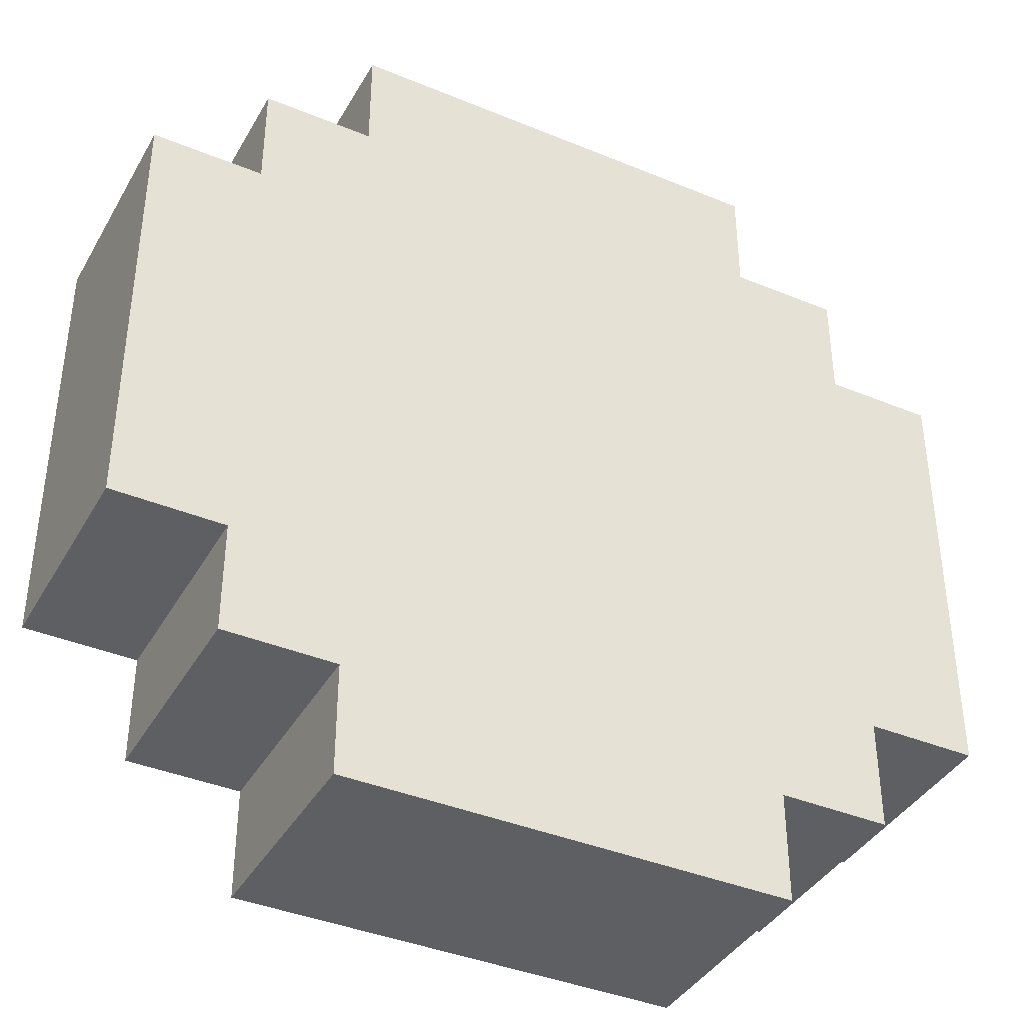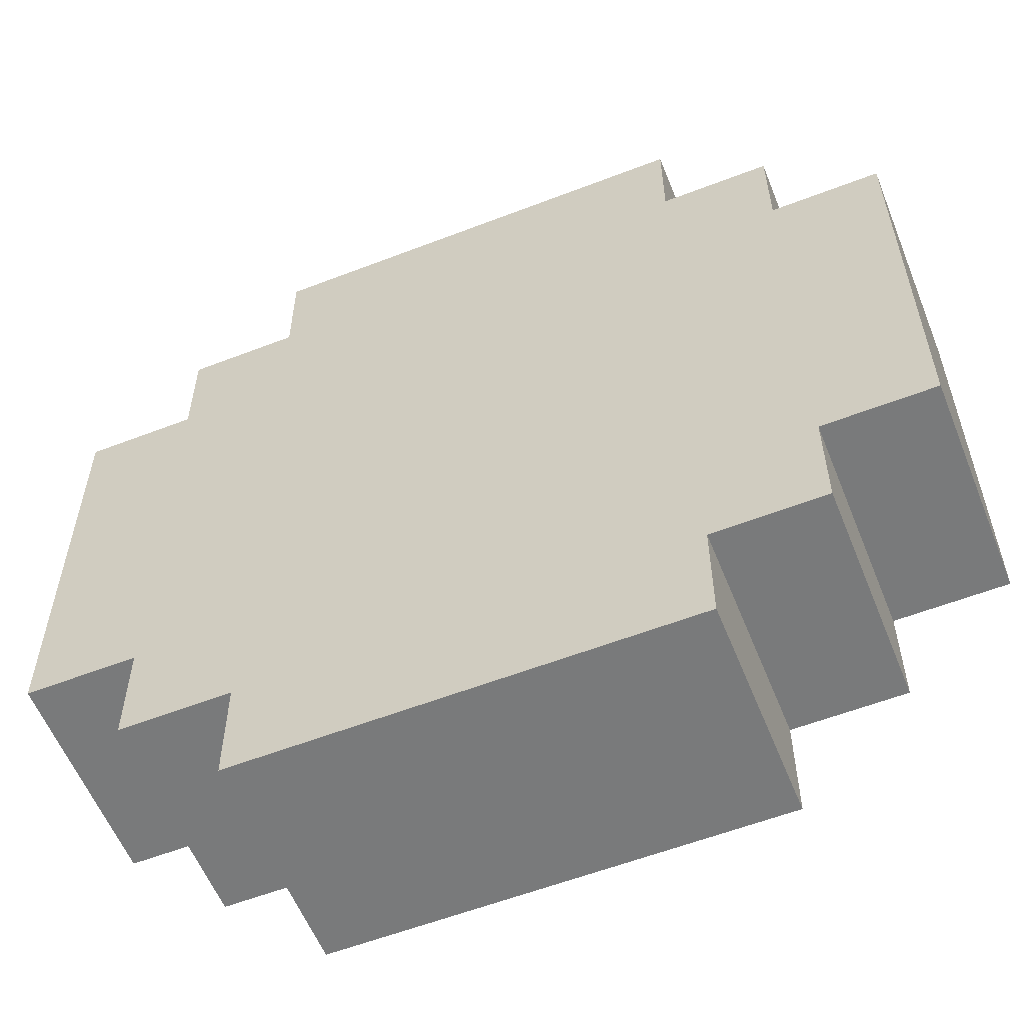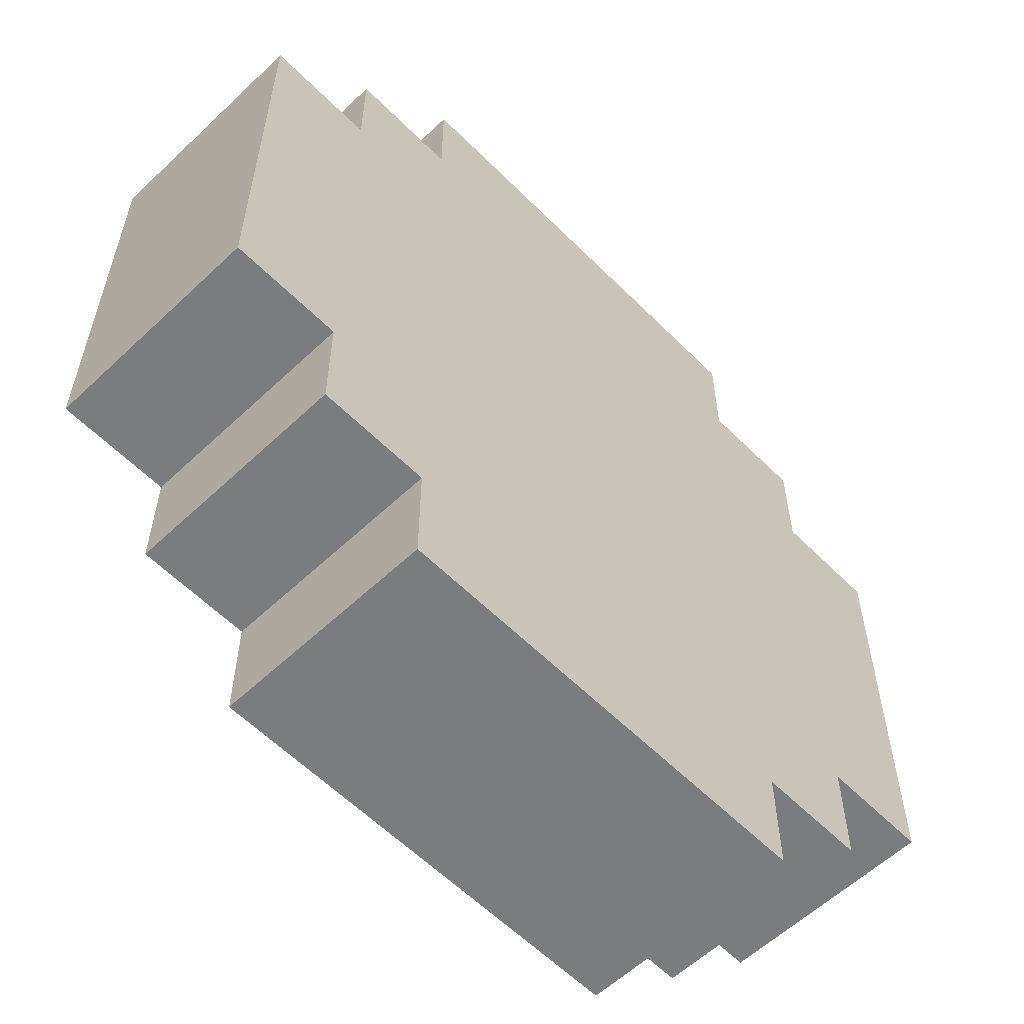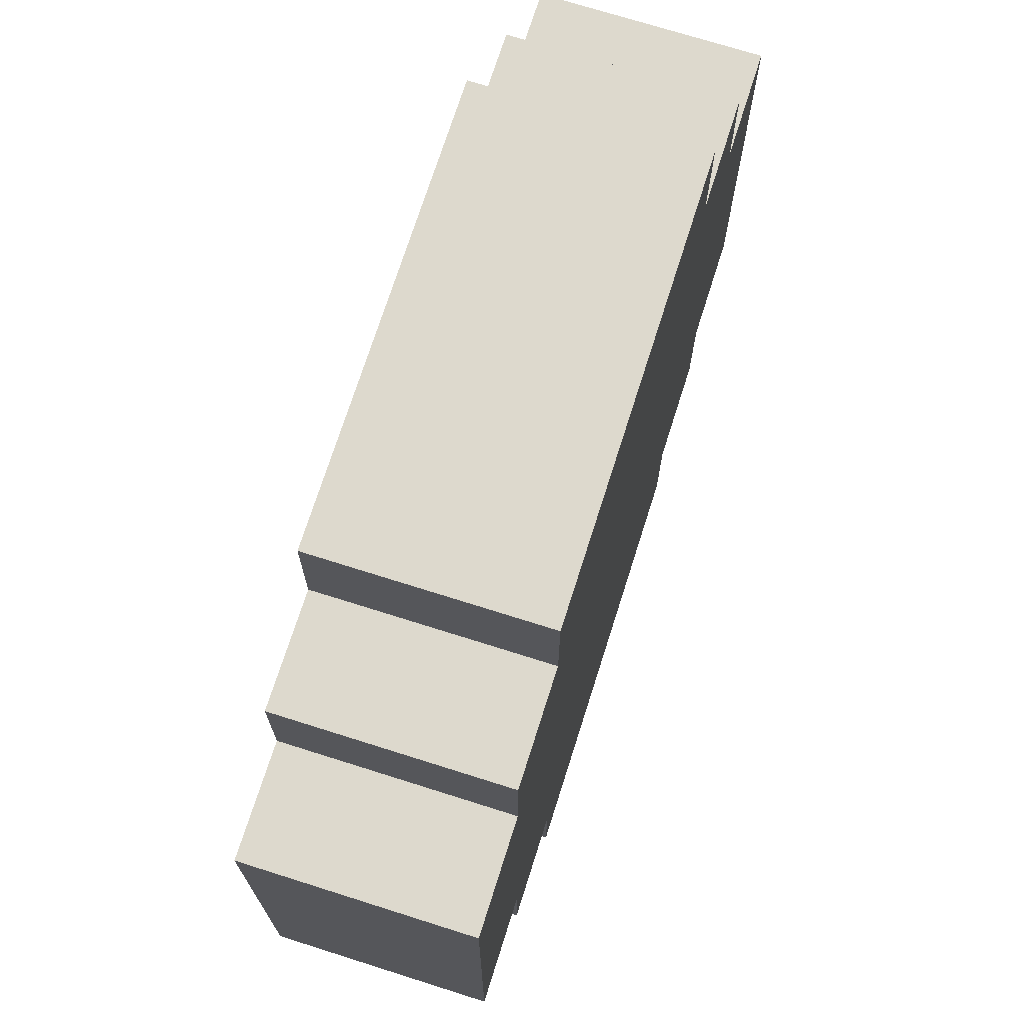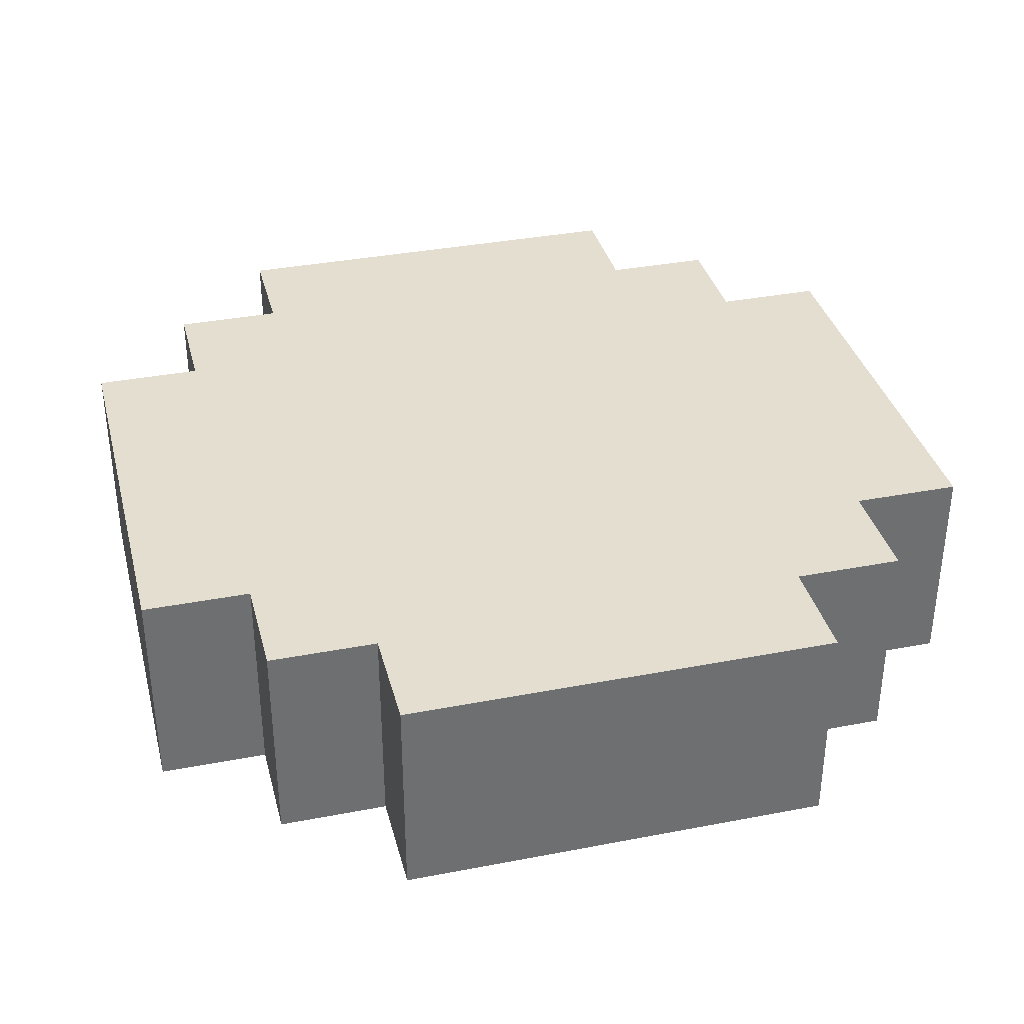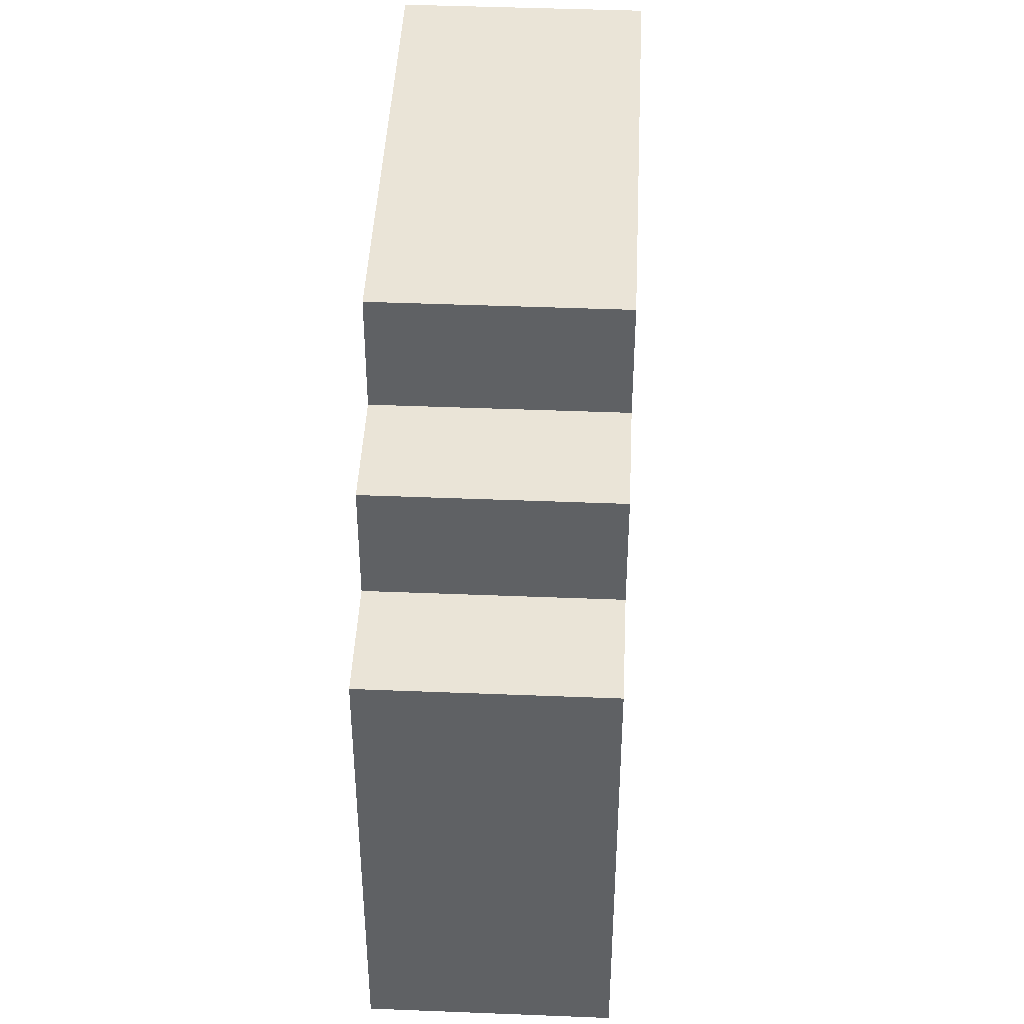
<metadata>
{"format":"obj","ext":"obj","renderer":"f3d","projection":"perspective","resolution":1024,"background":"white","views":[{"elev":-39.5,"azim":-27.2,"up":"+Y"},{"elev":-58.0,"azim":-158.2,"up":"+Y"},{"elev":-58.6,"azim":134.2,"up":"+Y"},{"elev":71.9,"azim":-72.4,"up":"+Y"},{"elev":35.8,"azim":-104.2,"up":"+Z"},{"elev":43.8,"azim":-87.3,"up":"+Y"}]}
</metadata>
<code>
o
v 0.1 0.5 -0.4
v 0.1 0.5 -0.6
v 0.1 0.9 -0.4
v 0.1 0.9 -0.6
v 0.2 0.4 -0.4
v 0.2 0.4 -0.6
v 0.2 0.5 -0.4
v 0.2 0.5 -0.6
v 0.2 0.9 -0.4
v 0.2 0.9 -0.6
v 0.2 1 -0.4
v 0.2 1 -0.6
v 0.3 0.3 -0.4
v 0.3 0.3 -0.6
v 0.3 0.4 -0.4
v 0.3 0.4 -0.6
v 0.3 1 -0.4
v 0.3 1 -0.6
v 0.3 1.1 -0.4
v 0.3 1.1 -0.6
v 0.7 0.3 -0.4
v 0.7 0.3 -0.6
v 0.7 0.4 -0.4
v 0.7 0.4 -0.6
v 0.7 1 -0.4
v 0.7 1 -0.6
v 0.7 1.1 -0.4
v 0.7 1.1 -0.6
v 0.8 0.4 -0.4
v 0.8 0.4 -0.6
v 0.8 0.5 -0.4
v 0.8 0.5 -0.6
v 0.8 0.9 -0.4
v 0.8 0.9 -0.6
v 0.8 1 -0.4
v 0.8 1 -0.6
v 0.9 0.5 -0.4
v 0.9 0.5 -0.6
v 0.9 0.9 -0.4
v 0.9 0.9 -0.6
v 0.1 0.5 -0.4
v 0.1 0.9 -0.4
v 0.2 0.4 -0.4
v 0.2 0.5 -0.4
v 0.2 0.9 -0.4
v 0.2 1 -0.4
v 0.3 0.3 -0.4
v 0.3 0.4 -0.4
v 0.3 0.5 -0.4
v 0.3 0.6 -0.4
v 0.3 0.8 -0.4
v 0.3 0.9 -0.4
v 0.3 1 -0.4
v 0.3 1.1 -0.4
v 0.4 0.4 -0.4
v 0.4 0.5 -0.4
v 0.4 0.6 -0.4
v 0.4 0.8 -0.4
v 0.4 0.9 -0.4
v 0.6 0.4 -0.4
v 0.6 0.5 -0.4
v 0.6 0.6 -0.4
v 0.6 0.8 -0.4
v 0.6 0.9 -0.4
v 0.7 0.3 -0.4
v 0.7 0.4 -0.4
v 0.7 0.5 -0.4
v 0.7 0.6 -0.4
v 0.7 0.8 -0.4
v 0.7 0.9 -0.4
v 0.7 1 -0.4
v 0.7 1.1 -0.4
v 0.8 0.4 -0.4
v 0.8 0.5 -0.4
v 0.8 0.9 -0.4
v 0.8 1 -0.4
v 0.9 0.5 -0.4
v 0.9 0.9 -0.4
v 0.1 0.5 -0.6
v 0.1 0.9 -0.6
v 0.2 0.4 -0.6
v 0.2 0.5 -0.6
v 0.2 0.9 -0.6
v 0.2 1 -0.6
v 0.3 0.3 -0.6
v 0.3 0.4 -0.6
v 0.3 0.5 -0.6
v 0.3 0.6 -0.6
v 0.3 0.8 -0.6
v 0.3 0.9 -0.6
v 0.3 1 -0.6
v 0.3 1.1 -0.6
v 0.4 0.4 -0.6
v 0.4 0.5 -0.6
v 0.4 0.6 -0.6
v 0.4 0.8 -0.6
v 0.4 0.9 -0.6
v 0.6 0.4 -0.6
v 0.6 0.5 -0.6
v 0.6 0.6 -0.6
v 0.6 0.8 -0.6
v 0.6 0.9 -0.6
v 0.7 0.3 -0.6
v 0.7 0.4 -0.6
v 0.7 0.5 -0.6
v 0.7 0.6 -0.6
v 0.7 0.8 -0.6
v 0.7 0.9 -0.6
v 0.7 1 -0.6
v 0.7 1.1 -0.6
v 0.8 0.4 -0.6
v 0.8 0.5 -0.6
v 0.8 0.9 -0.6
v 0.8 1 -0.6
v 0.9 0.5 -0.6
v 0.9 0.9 -0.6
v 0.3 0.3 -0.4
v 0.7 0.3 -0.4
v 0.3 0.3 -0.6
v 0.7 0.3 -0.6
v 0.2 0.4 -0.4
v 0.3 0.4 -0.4
v 0.7 0.4 -0.4
v 0.8 0.4 -0.4
v 0.2 0.4 -0.6
v 0.3 0.4 -0.6
v 0.7 0.4 -0.6
v 0.8 0.4 -0.6
v 0.1 0.5 -0.4
v 0.2 0.5 -0.4
v 0.8 0.5 -0.4
v 0.9 0.5 -0.4
v 0.1 0.5 -0.6
v 0.2 0.5 -0.6
v 0.8 0.5 -0.6
v 0.9 0.5 -0.6
v 0.1 0.9 -0.4
v 0.2 0.9 -0.4
v 0.8 0.9 -0.4
v 0.9 0.9 -0.4
v 0.1 0.9 -0.6
v 0.2 0.9 -0.6
v 0.8 0.9 -0.6
v 0.9 0.9 -0.6
v 0.2 1 -0.4
v 0.3 1 -0.4
v 0.7 1 -0.4
v 0.8 1 -0.4
v 0.2 1 -0.6
v 0.3 1 -0.6
v 0.7 1 -0.6
v 0.8 1 -0.6
v 0.3 1.1 -0.4
v 0.7 1.1 -0.4
v 0.3 1.1 -0.6
v 0.7 1.1 -0.6
f 3 2 1
f 4 2 3
f 7 6 5
f 8 6 7
f 11 10 9
f 12 10 11
f 15 14 13
f 16 14 15
f 19 18 17
f 20 18 19
f 21 22 23
f 23 22 24
f 25 26 27
f 27 26 28
f 29 30 31
f 31 30 32
f 33 34 35
f 35 34 36
f 37 38 39
f 39 38 40
f 44 42 41
f 45 42 44
f 48 44 43
f 48 46 45
f 48 45 44
f 49 46 48
f 50 46 49
f 51 46 50
f 52 46 51
f 53 46 52
f 55 48 47
f 55 49 48
f 56 50 49
f 56 49 55
f 57 51 50
f 57 50 56
f 58 52 51
f 58 51 57
f 59 54 53
f 59 52 58
f 59 53 52
f 60 55 47
f 60 56 55
f 61 58 57
f 61 56 60
f 61 57 56
f 61 59 58
f 62 59 61
f 63 59 62
f 64 54 59
f 64 59 63
f 65 60 47
f 65 61 60
f 66 61 65
f 67 62 61
f 67 61 66
f 68 63 62
f 68 62 67
f 69 64 63
f 69 63 68
f 70 54 64
f 70 64 69
f 71 54 70
f 72 54 71
f 73 69 68
f 73 67 66
f 73 71 70
f 73 70 69
f 73 68 67
f 74 71 73
f 75 71 74
f 76 71 75
f 77 75 74
f 78 75 77
f 79 80 82
f 82 80 83
f 81 82 86
f 83 84 86
f 82 83 86
f 86 84 87
f 87 84 88
f 88 84 89
f 89 84 90
f 90 84 91
f 85 86 93
f 86 87 93
f 87 88 94
f 93 87 94
f 88 89 95
f 94 88 95
f 89 90 96
f 95 89 96
f 91 92 97
f 96 90 97
f 90 91 97
f 85 93 98
f 93 94 98
f 95 96 99
f 98 94 99
f 94 95 99
f 96 97 99
f 99 97 100
f 100 97 101
f 97 92 102
f 101 97 102
f 85 98 103
f 98 99 103
f 103 99 104
f 99 100 105
f 104 99 105
f 100 101 106
f 105 100 106
f 101 102 107
f 106 101 107
f 102 92 108
f 107 102 108
f 108 92 109
f 109 92 110
f 106 107 111
f 104 105 111
f 108 109 111
f 107 108 111
f 105 106 111
f 111 109 112
f 112 109 113
f 113 109 114
f 112 113 115
f 115 113 116
f 119 118 117
f 120 118 119
f 125 122 121
f 126 122 125
f 127 124 123
f 128 124 127
f 133 130 129
f 134 130 133
f 135 132 131
f 136 132 135
f 137 138 141
f 141 138 142
f 139 140 143
f 143 140 144
f 145 146 149
f 149 146 150
f 147 148 151
f 151 148 152
f 153 154 155
f 155 154 156

</code>
